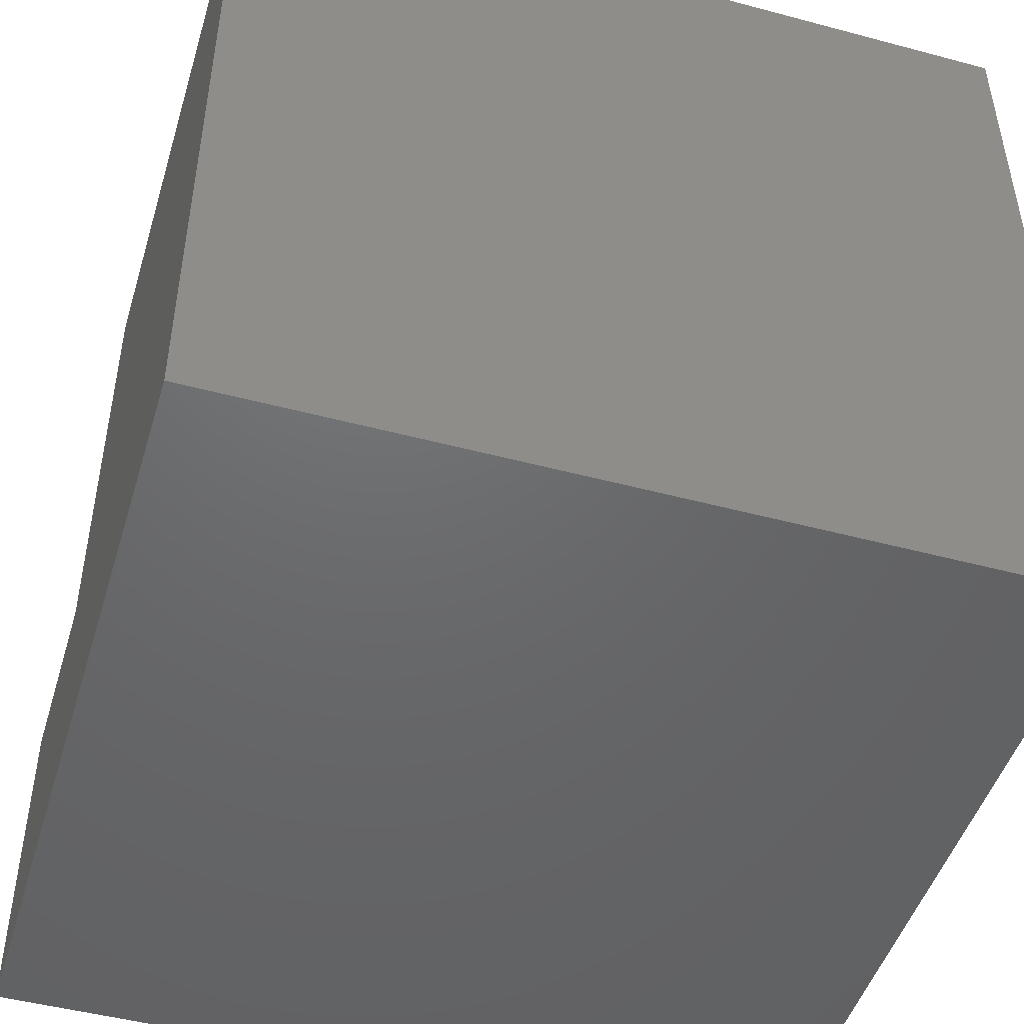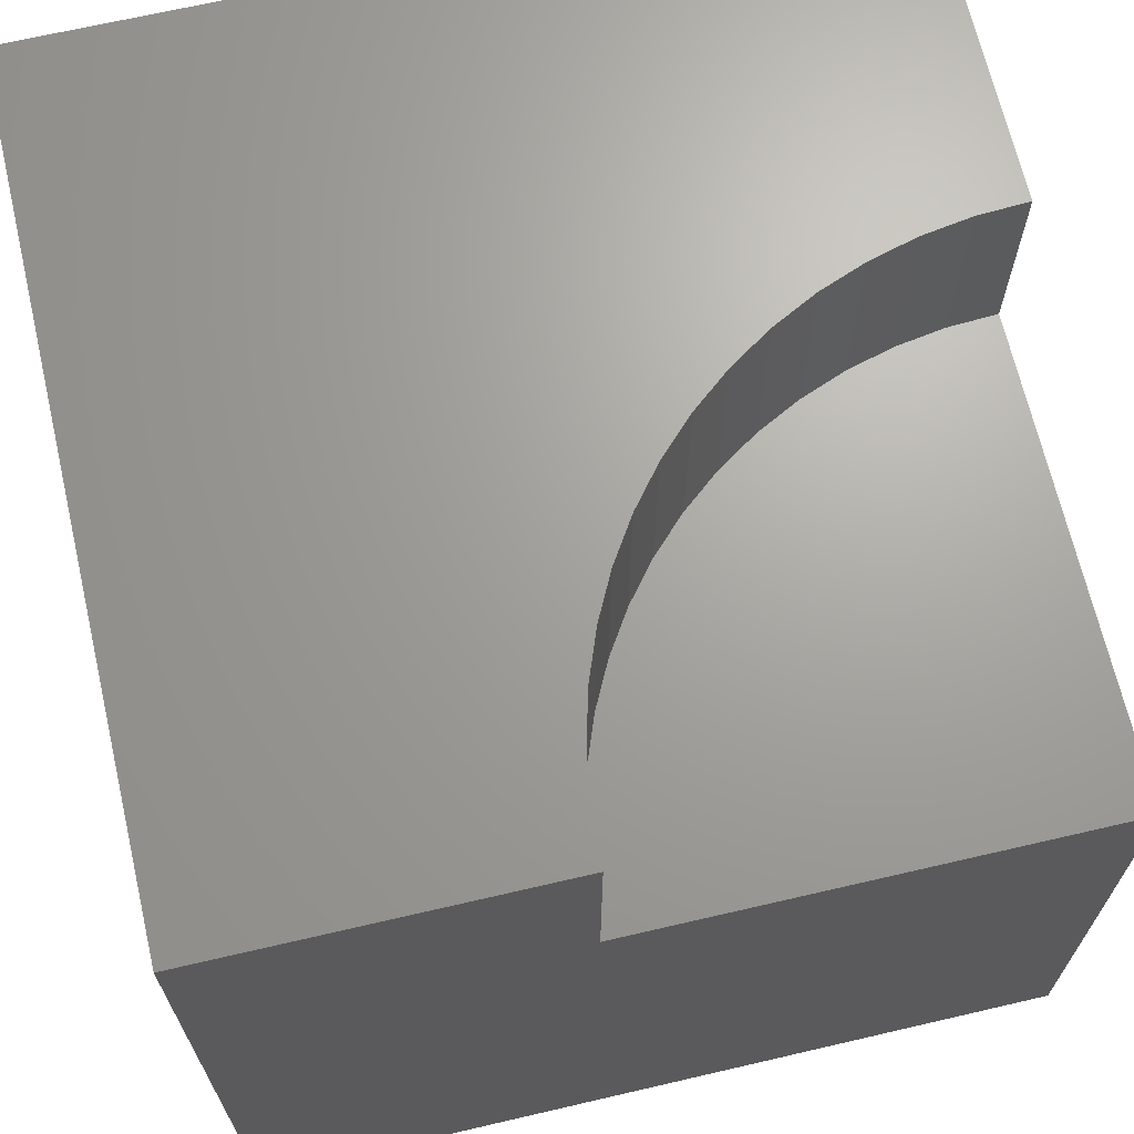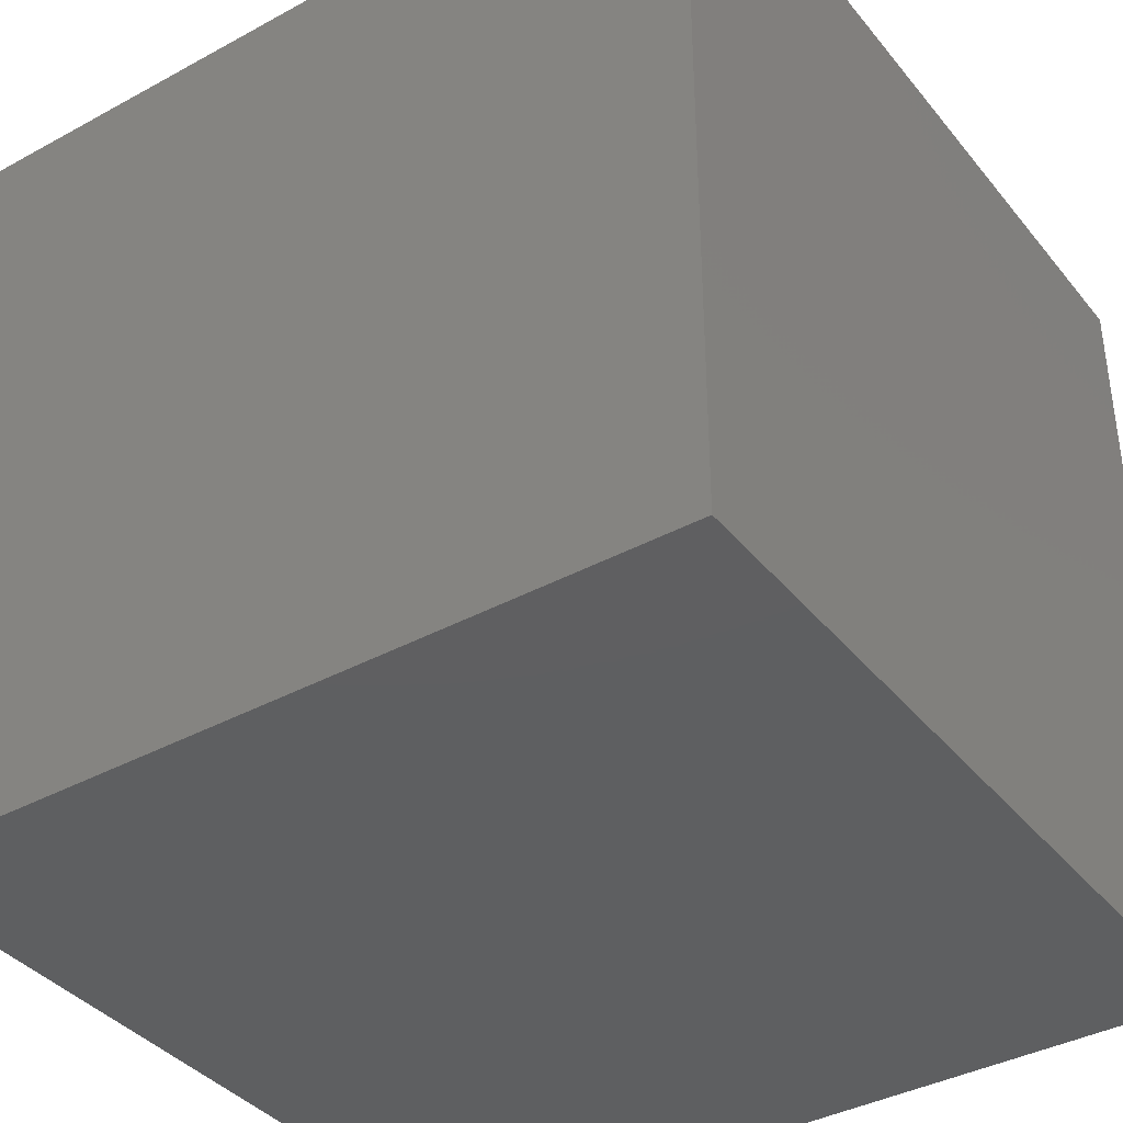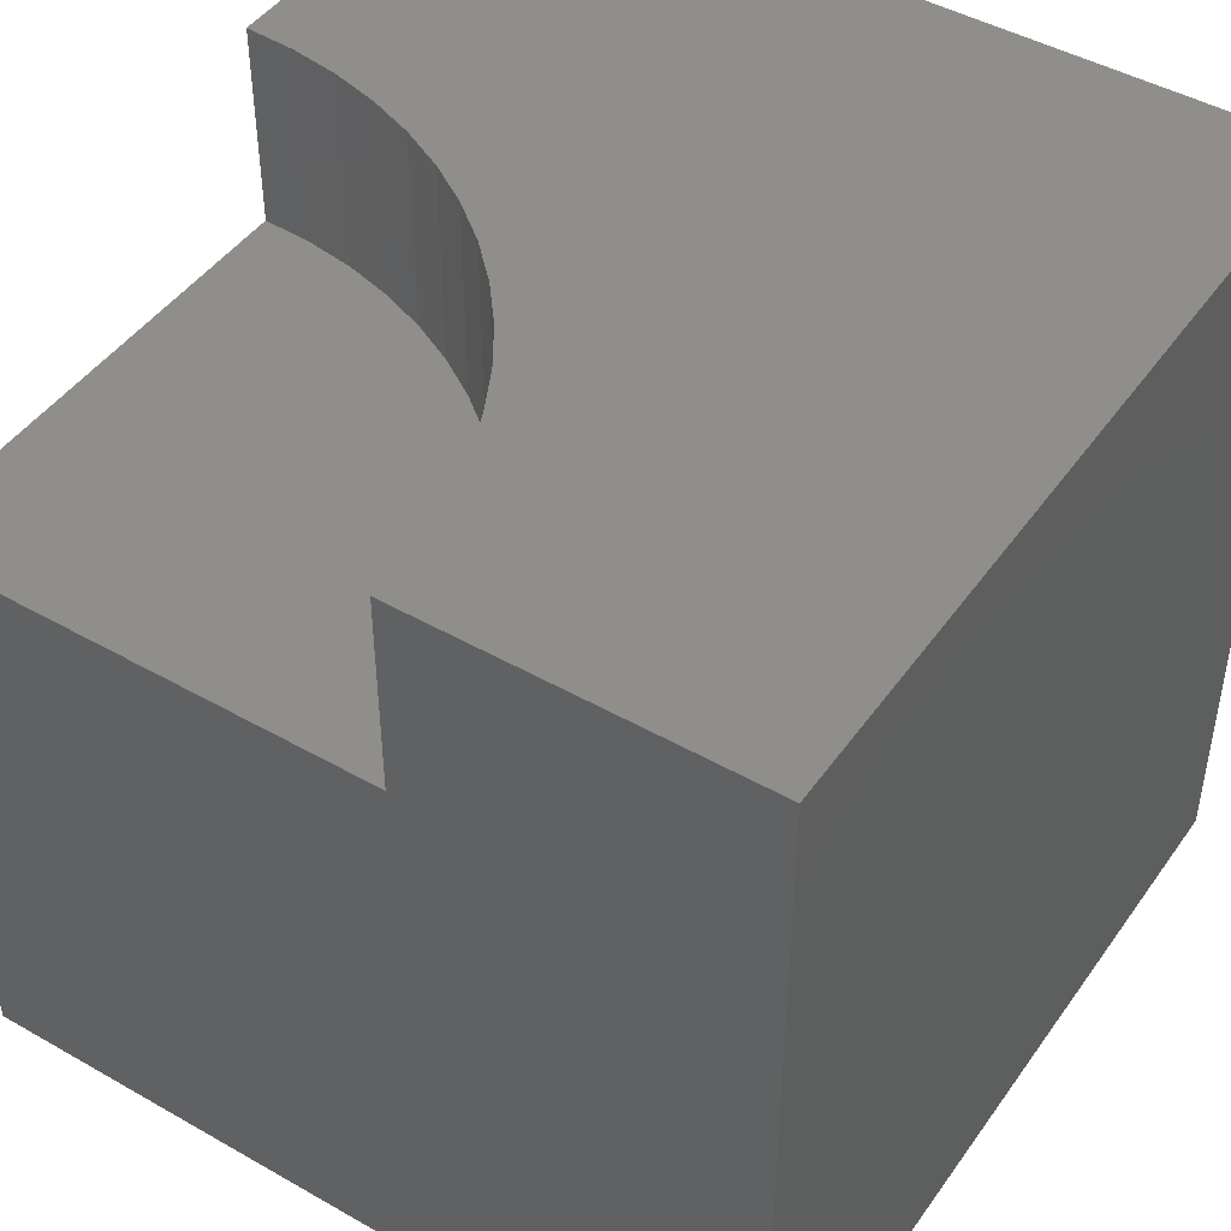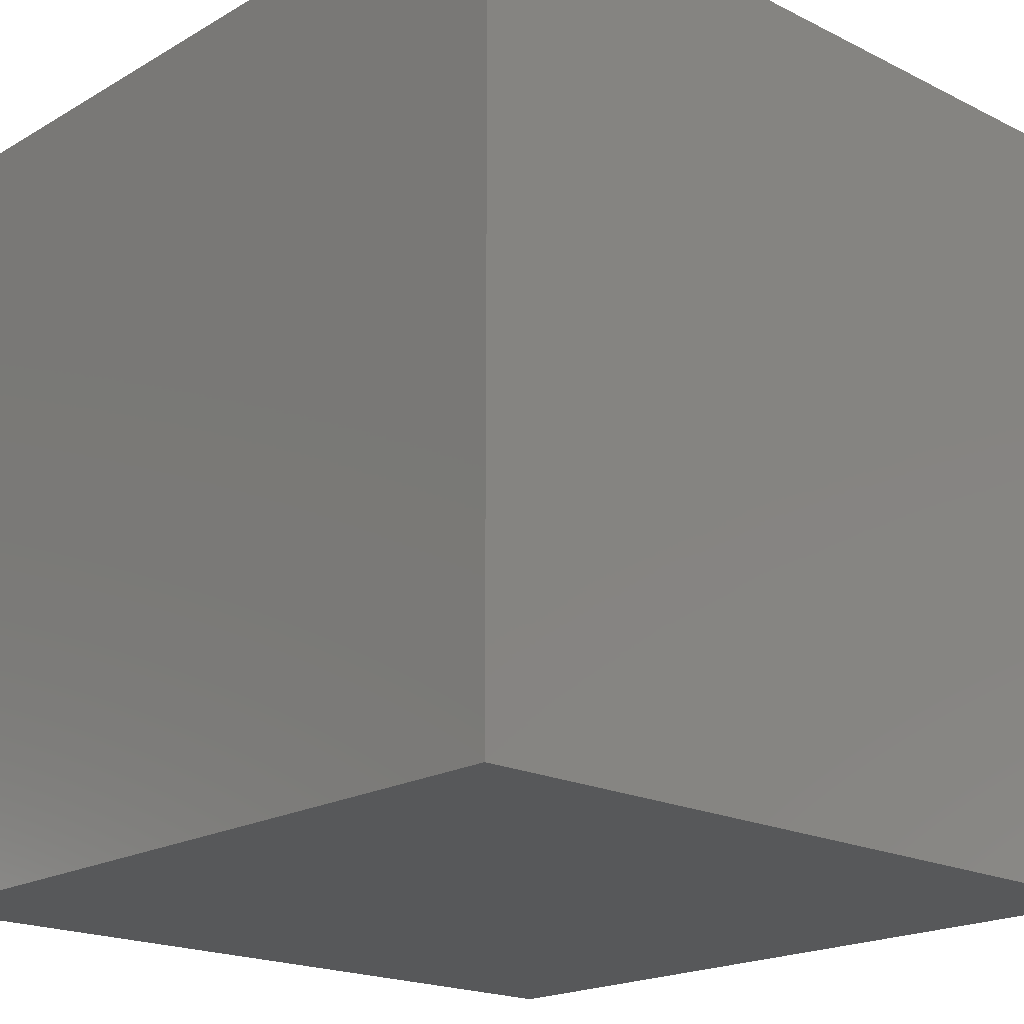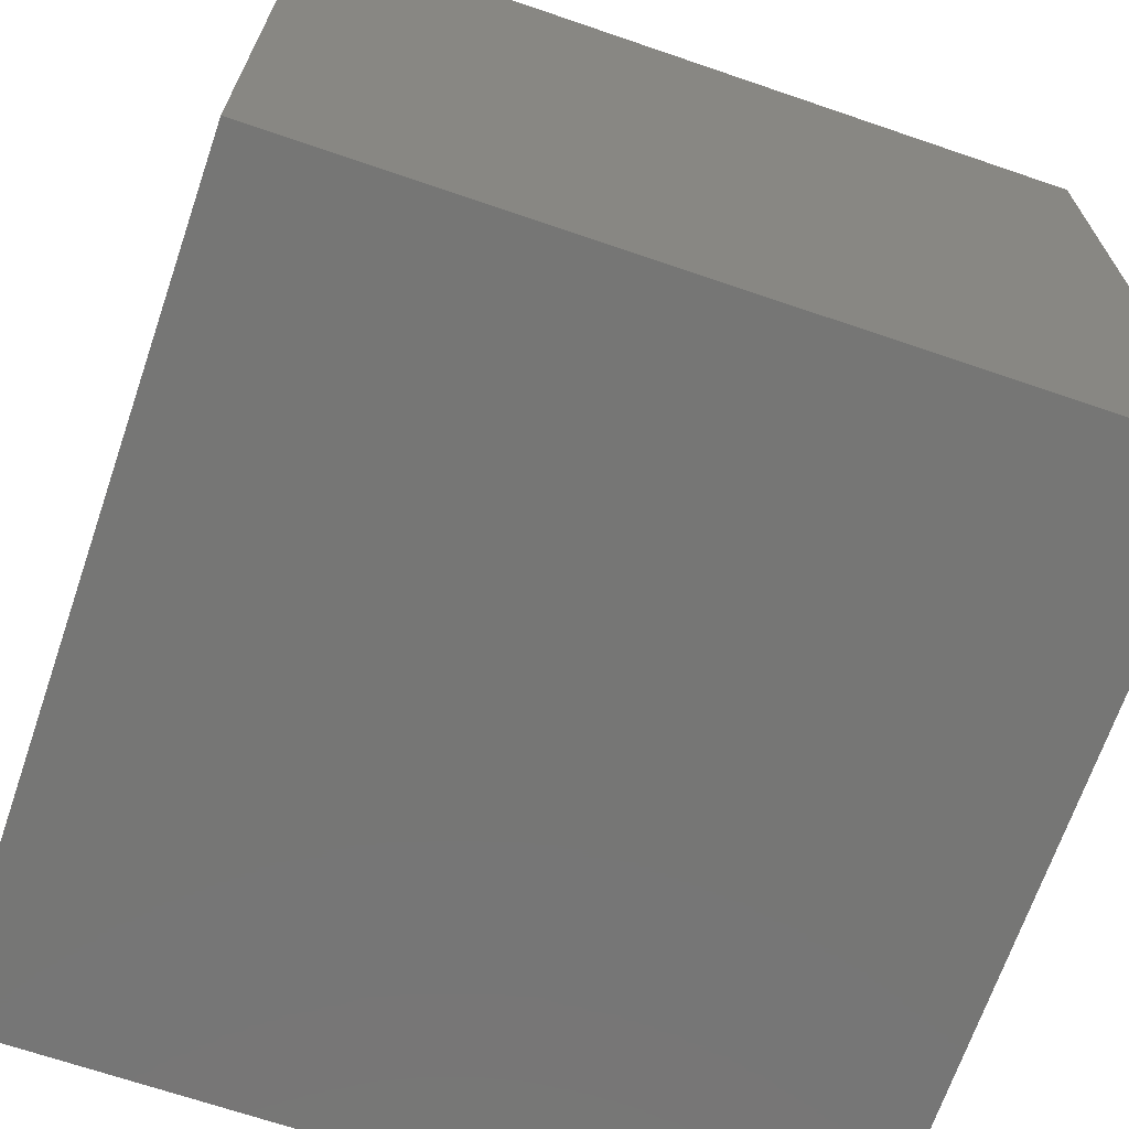
<metadata>
{"format":"stl","ext":"stl","renderer":"f3d","projection":"perspective","resolution":1024,"background":"white","views":[{"elev":-47.9,"azim":163.3,"up":"+Y"},{"elev":67.8,"azim":76.9,"up":"+Z"},{"elev":-38.4,"azim":-55.5,"up":"+Z"},{"elev":45.8,"azim":-146.8,"up":"+Z"},{"elev":-19.4,"azim":-132.9,"up":"+Y"},{"elev":-68.4,"azim":-108.9,"up":"+Y"}]}
</metadata>
<code>
# stl→obj: 40 verts, 76 faces
v 0 10 10
v 0 10 0
v 0 0 10
v 0 0 0
v 4.208 9.391 10
v 4.176 10 10
v 10 0 10
v 8.2 4.461 10
v 4.304 8.789 10
v 10 4.176 10
v 9.391 4.208 10
v 8.789 4.304 10
v 7.631 4.68 10
v 7.088 4.957 10
v 6.577 5.289 10
v 6.103 5.672 10
v 5.672 6.103 10
v 5.289 6.577 10
v 4.957 7.088 10
v 4.68 7.631 10
v 4.461 8.2 10
v 10 4.176 7.523
v 10 0 0
v 10 10 7.523
v 10 10 0
v 4.176 10 7.523
v 4.208 9.391 7.523
v 4.304 8.789 7.523
v 4.461 8.2 7.523
v 4.68 7.631 7.523
v 4.957 7.088 7.523
v 5.289 6.577 7.523
v 5.672 6.103 7.523
v 6.103 5.672 7.523
v 6.577 5.289 7.523
v 7.088 4.957 7.523
v 7.631 4.68 7.523
v 8.2 4.461 7.523
v 8.789 4.304 7.523
v 9.391 4.208 7.523
f 1 2 3
f 3 2 4
f 5 6 1
f 3 7 8
f 5 1 9
f 10 11 7
f 7 11 12
f 7 12 8
f 8 13 3
f 3 13 14
f 3 14 15
f 15 16 3
f 3 16 17
f 3 17 18
f 18 19 3
f 3 19 20
f 3 20 1
f 1 20 21
f 1 21 9
f 10 7 22
f 22 7 23
f 22 23 24
f 24 23 25
f 2 25 4
f 4 25 23
f 24 25 26
f 26 25 2
f 26 2 6
f 6 2 1
f 23 7 4
f 4 7 3
f 26 6 5
f 26 5 27
f 27 5 9
f 27 9 28
f 28 9 21
f 28 21 29
f 29 21 20
f 29 20 30
f 30 20 19
f 30 19 31
f 31 19 18
f 31 18 32
f 32 18 17
f 32 17 33
f 33 17 16
f 33 16 34
f 34 16 15
f 34 15 35
f 35 15 14
f 35 14 36
f 36 14 13
f 36 13 37
f 37 13 8
f 37 8 38
f 38 8 12
f 38 12 39
f 39 12 11
f 39 11 40
f 40 11 10
f 40 10 22
f 40 22 24
f 28 24 27
f 27 24 26
f 34 35 24
f 24 35 36
f 24 36 37
f 28 29 24
f 24 29 30
f 24 30 31
f 31 32 24
f 24 32 33
f 24 33 34
f 37 38 24
f 24 38 39
f 24 39 40

</code>
